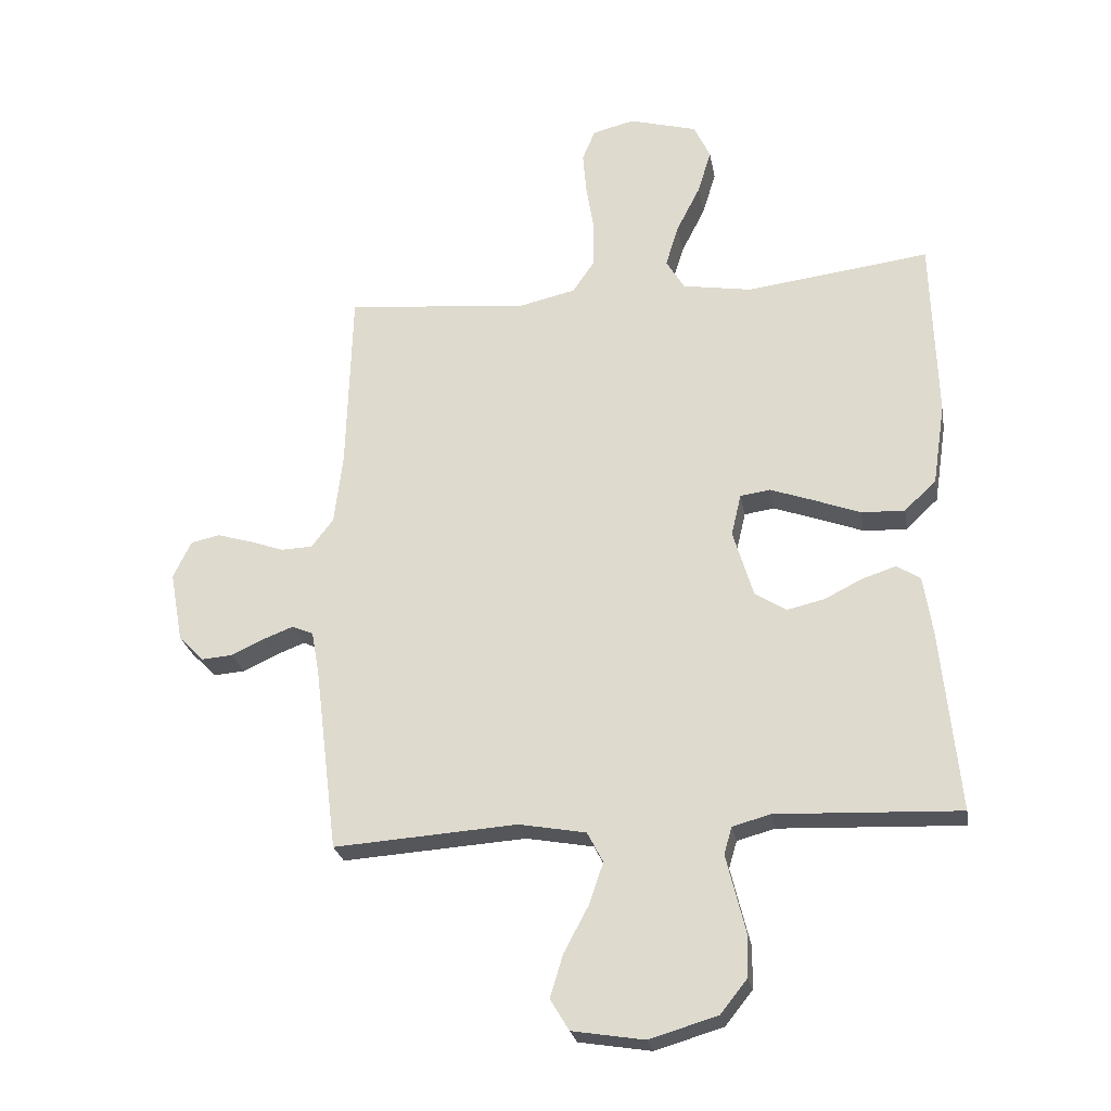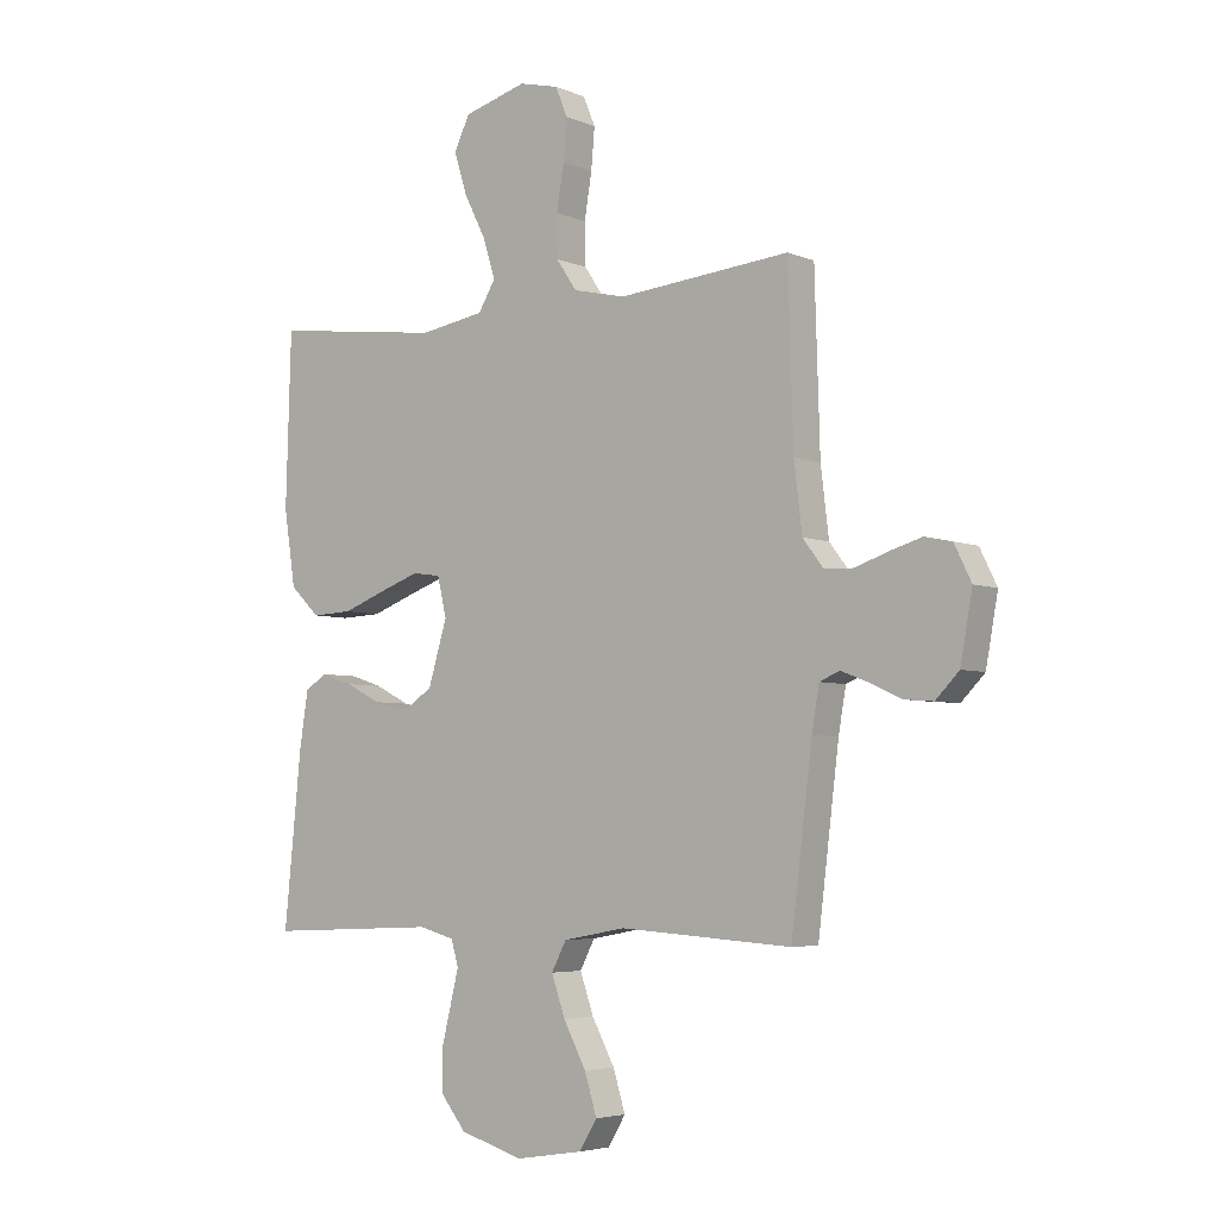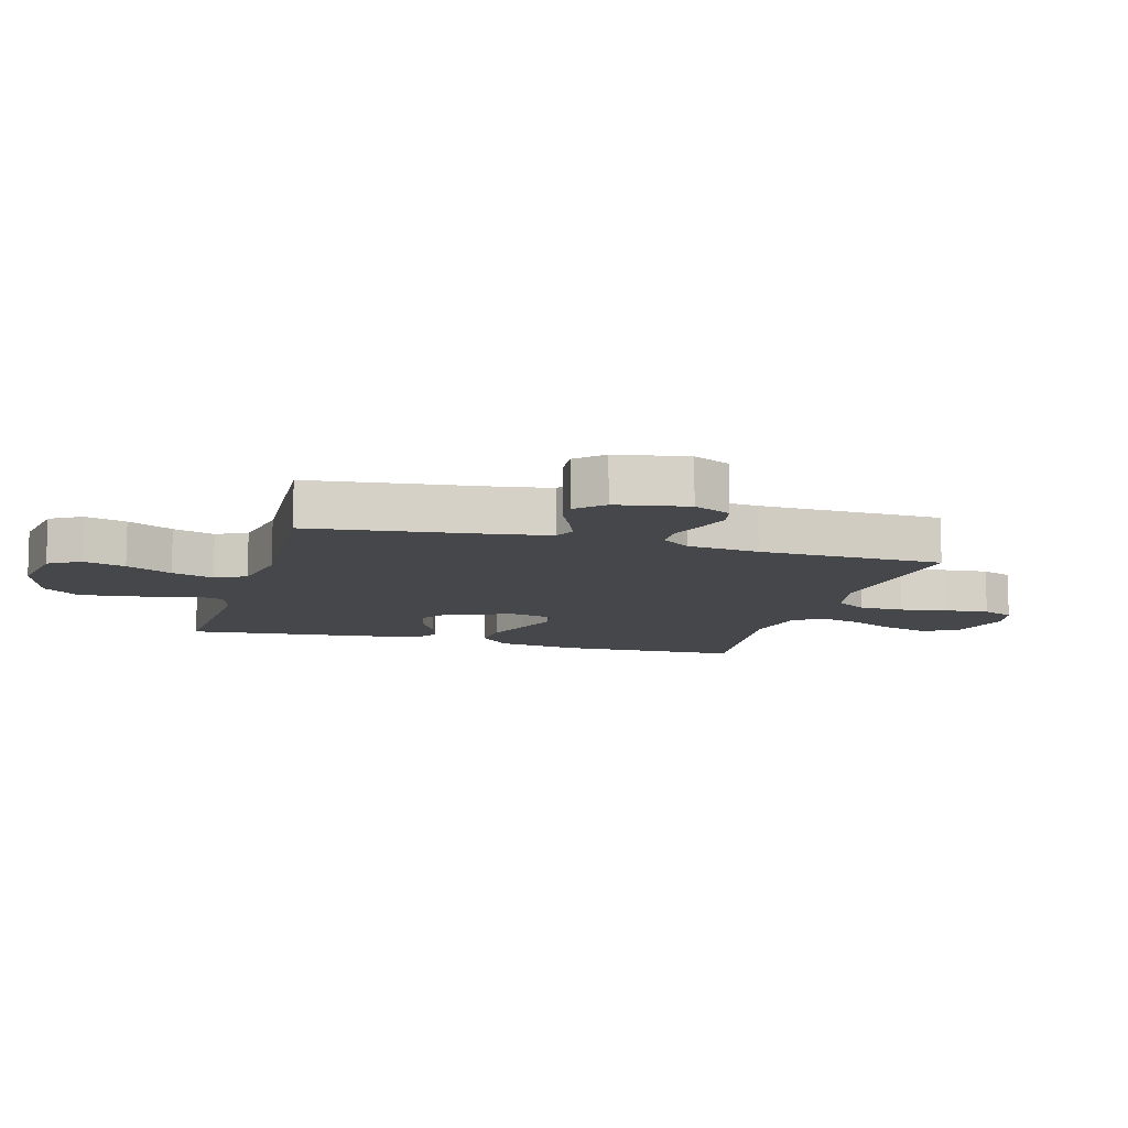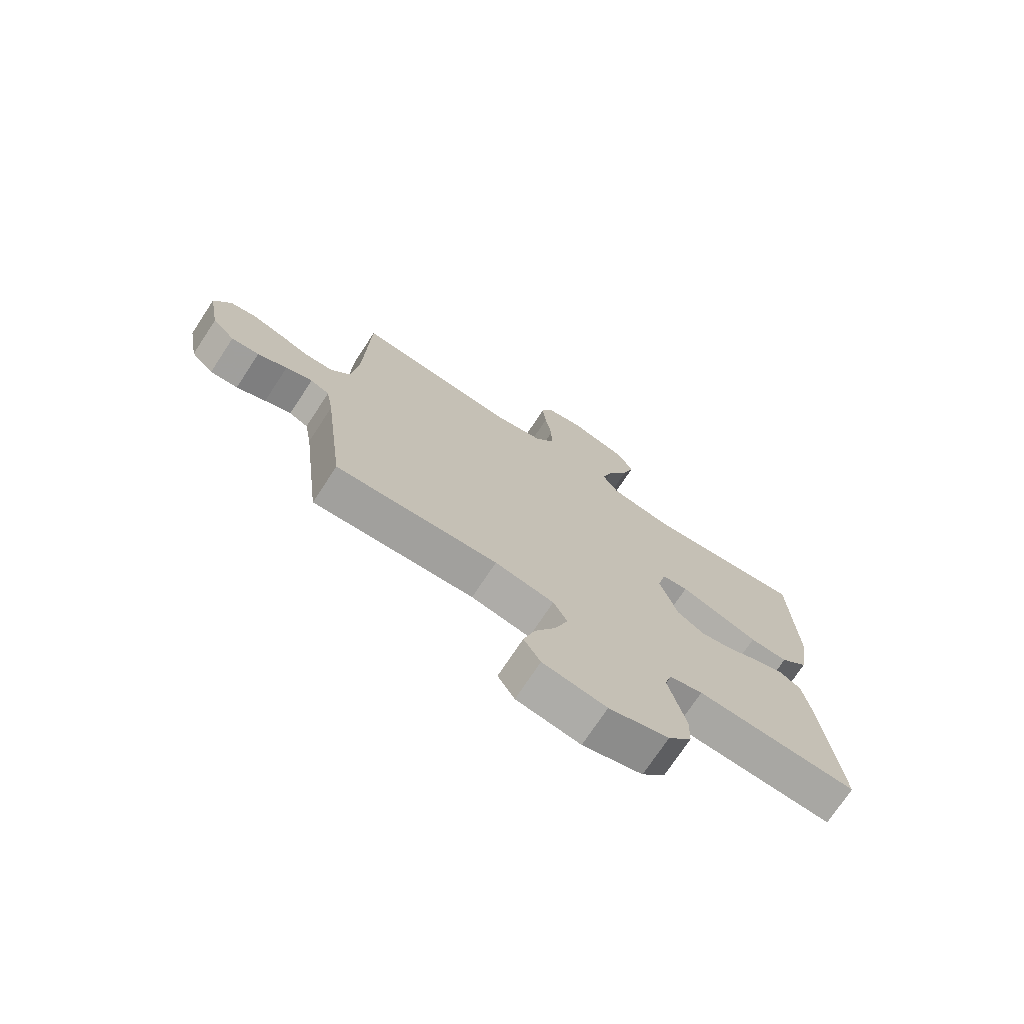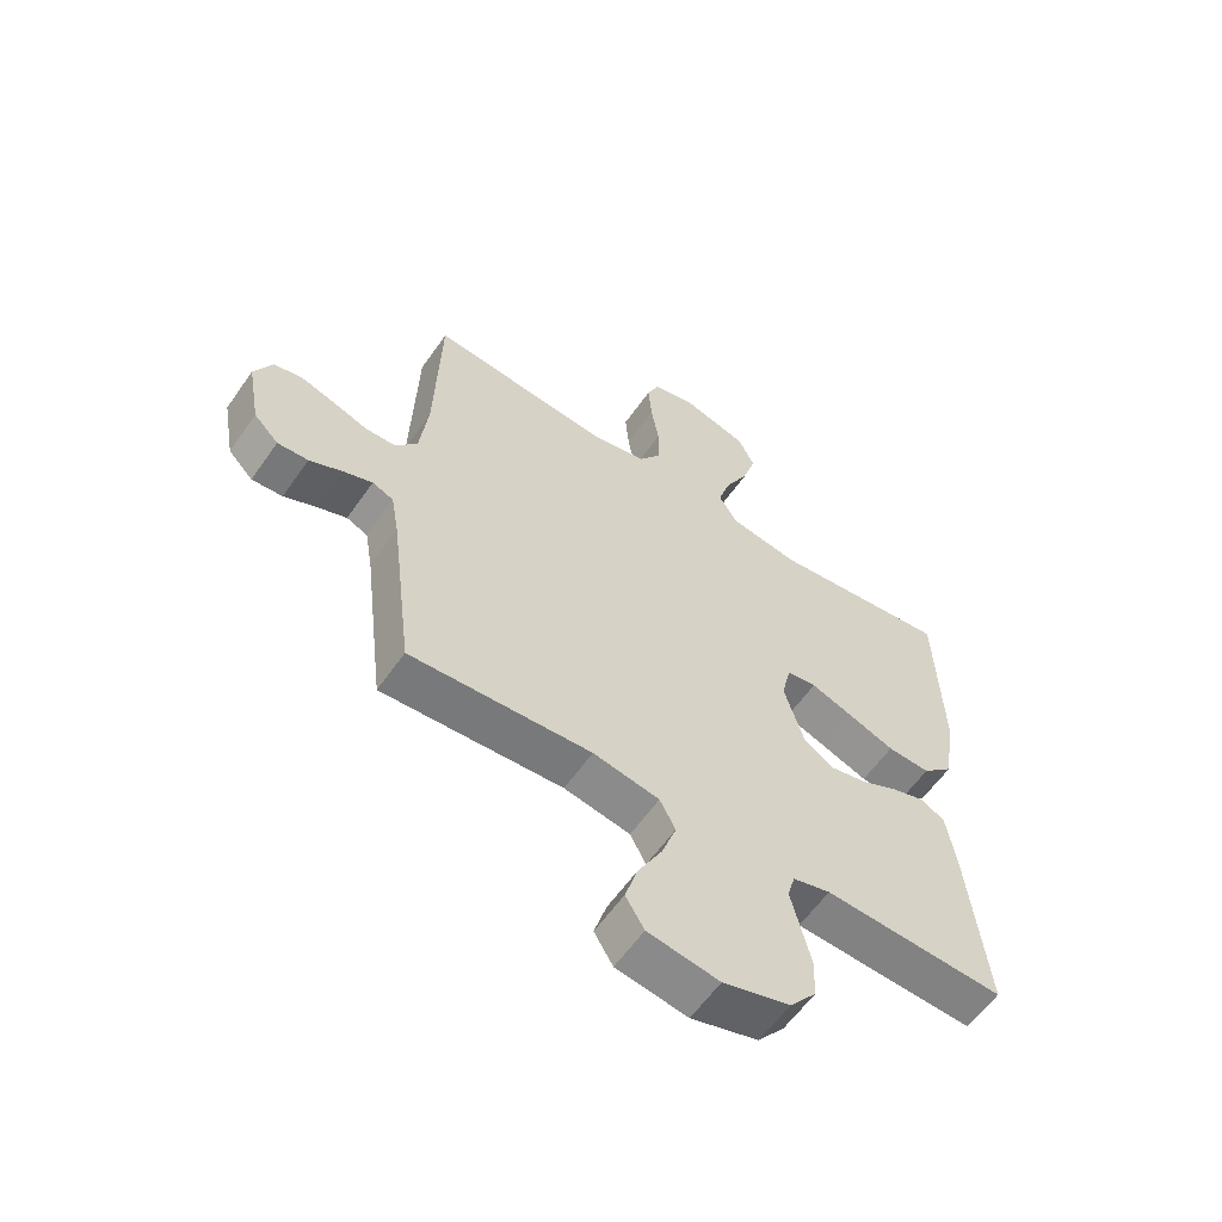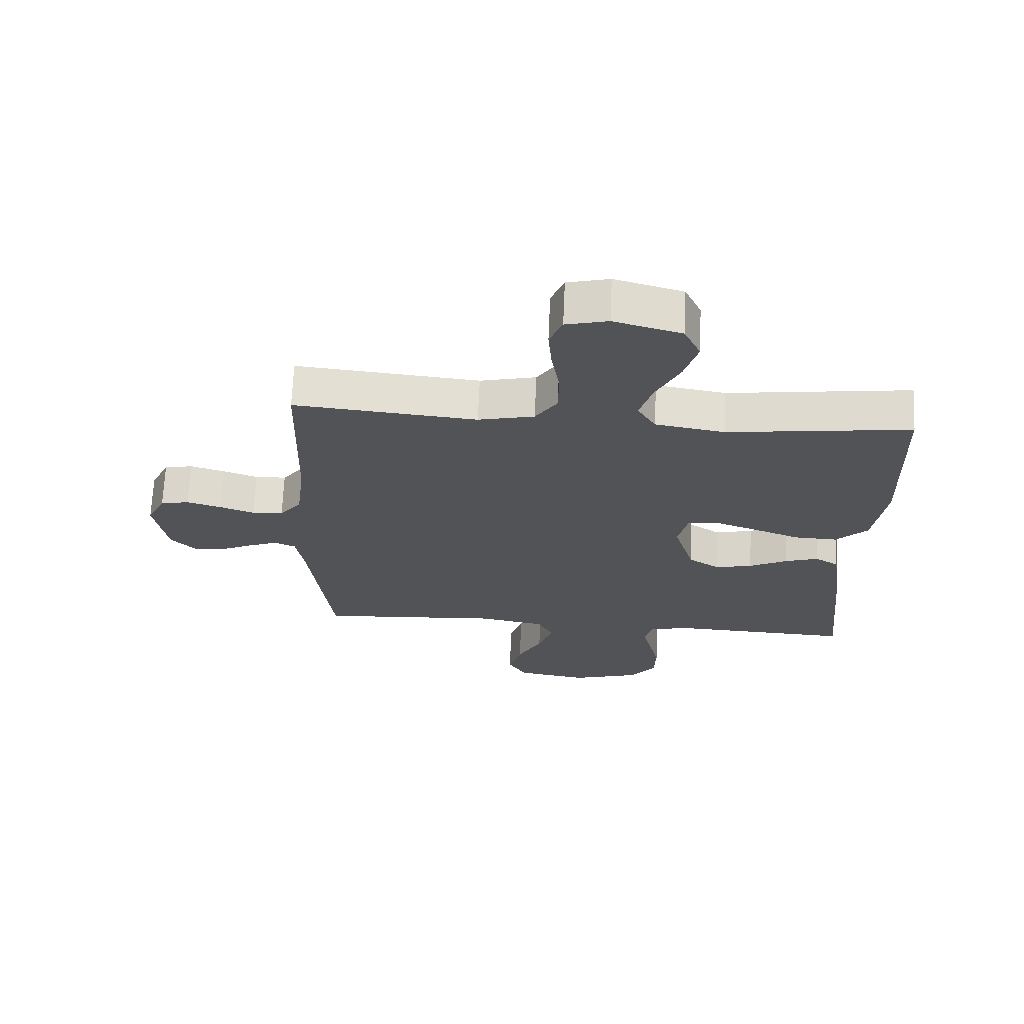
<metadata>
{"format":"obj","ext":"obj","renderer":"f3d","projection":"perspective","resolution":1024,"background":"white","views":[{"elev":-25.3,"azim":10.0,"up":"+Z"},{"elev":-4.7,"azim":-142.3,"up":"+Z"},{"elev":-10.3,"azim":-105.9,"up":"+Y"},{"elev":-73.4,"azim":-33.4,"up":"+Z"},{"elev":-59.6,"azim":-34.7,"up":"+Z"},{"elev":67.6,"azim":2.5,"up":"+Z"}]}
</metadata>
<code>
v -0.5 0.07 -0.5
v -0.537 0.07 -0.2
v -0.55 0.07 -0.125
v -0.585 0.07 -0.11
v -0.634 0.07 -0.129
v -0.688 0.07 -0.154
v -0.739 0.07 -0.158
v -0.78 0.07 -0.116
v -0.801 0.07 0
v -0.771 0.07 0.061
v -0.724 0.07 0.071
v -0.667 0.07 0.054
v -0.61 0.07 0.034
v -0.559 0.07 0.036
v -0.523 0.07 0.083
v -0.509 0.07 0.2
v -0.5 0.07 0.5
v -0.2 0.07 0.472
v -0.108 0.07 0.493
v -0.072 0.07 0.546
v -0.071 0.07 0.619
v -0.084 0.07 0.697
v -0.09 0.07 0.768
v -0.069 0.07 0.819
v 0 0.07 0.836
v 0.111 0.07 0.805
v 0.138 0.07 0.748
v 0.116 0.07 0.676
v 0.077 0.07 0.599
v 0.056 0.07 0.531
v 0.086 0.07 0.481
v 0.2 0.07 0.462
v 0.5 0.07 0.5
v 0.509 0.07 0.2
v 0.489 0.07 0.068
v 0.437 0.07 0.018
v 0.366 0.07 0.021
v 0.289 0.07 0.05
v 0.219 0.07 0.075
v 0.17 0.07 0.068
v 0.154 0.07 0
v 0.187 0.07 -0.11
v 0.238 0.07 -0.143
v 0.299 0.07 -0.129
v 0.361 0.07 -0.098
v 0.416 0.07 -0.08
v 0.455 0.07 -0.104
v 0.47 0.07 -0.2
v 0.5 0.07 -0.5
v 0.2 0.07 -0.487
v 0.138 0.07 -0.504
v 0.125 0.07 -0.548
v 0.14 0.07 -0.609
v 0.157 0.07 -0.678
v 0.155 0.07 -0.745
v 0.111 0.07 -0.8
v 0 0.07 -0.833
v -0.118 0.07 -0.814
v -0.149 0.07 -0.763
v -0.128 0.07 -0.694
v -0.088 0.07 -0.619
v -0.064 0.07 -0.55
v -0.09 0.07 -0.5
v -0.2 0.07 -0.48
v -0.5 0 -0.5
v -0.537 0 -0.2
v -0.55 0 -0.125
v -0.585 0 -0.11
v -0.634 0 -0.129
v -0.688 0 -0.154
v -0.739 0 -0.158
v -0.78 0 -0.116
v -0.801 0 0
v -0.771 0 0.061
v -0.724 0 0.071
v -0.667 0 0.054
v -0.61 0 0.034
v -0.559 0 0.036
v -0.523 0 0.083
v -0.509 0 0.2
v -0.5 0 0.5
v -0.2 0 0.472
v -0.108 0 0.493
v -0.072 0 0.546
v -0.071 0 0.619
v -0.084 0 0.697
v -0.09 0 0.768
v -0.069 0 0.819
v 0 0 0.836
v 0.111 0 0.805
v 0.138 0 0.748
v 0.116 0 0.676
v 0.077 0 0.599
v 0.056 0 0.531
v 0.086 0 0.481
v 0.2 0 0.462
v 0.5 0 0.5
v 0.509 0 0.2
v 0.489 0 0.068
v 0.437 0 0.018
v 0.366 0 0.021
v 0.289 0 0.05
v 0.219 0 0.075
v 0.17 0 0.068
v 0.154 0 0
v 0.187 0 -0.11
v 0.238 0 -0.143
v 0.299 0 -0.129
v 0.361 0 -0.098
v 0.416 0 -0.08
v 0.455 0 -0.104
v 0.47 0 -0.2
v 0.5 0 -0.5
v 0.2 0 -0.487
v 0.138 0 -0.504
v 0.125 0 -0.548
v 0.14 0 -0.609
v 0.157 0 -0.678
v 0.155 0 -0.745
v 0.111 0 -0.8
v 0 0 -0.833
v -0.118 0 -0.814
v -0.149 0 -0.763
v -0.128 0 -0.694
v -0.088 0 -0.619
v -0.064 0 -0.55
v -0.09 0 -0.5
v -0.2 0 -0.48
f 58 59 60 61
f 58 61 62
f 57 58 62
f 56 57 62
f 53 54 55 56
f 52 53 56 62
f 51 52 62 63
f 47 48 49 50
f 44 45 46 47
f 43 44 47 50
f 42 43 50 51
f 35 36 37 38
f 35 38 39
f 32 33 34 35
f 31 32 35 39
f 30 31 39 40
f 26 27 28 29
f 26 29 30
f 25 26 30
f 24 25 30
f 21 22 23 24
f 21 24 30 40
f 16 17 18
f 15 16 18 19
f 14 15 19
f 10 11 12 13
f 8 9 10 13
f 8 13 14
f 5 6 7 8
f 4 5 8 14
f 3 4 14 19
f 64 1 2
f 64 2 3 19
f 41 42 51 63
f 20 21 40 41
f 41 63 64
f 19 20 41 64
f 125 124 123 122
f 126 125 122
f 126 122 121
f 126 121 120
f 120 119 118 117
f 126 120 117 116
f 127 126 116 115
f 114 113 112 111
f 111 110 109 108
f 114 111 108 107
f 115 114 107 106
f 102 101 100 99
f 103 102 99
f 99 98 97 96
f 103 99 96 95
f 104 103 95 94
f 93 92 91 90
f 94 93 90
f 94 90 89
f 94 89 88
f 88 87 86 85
f 104 94 88 85
f 82 81 80
f 83 82 80 79
f 83 79 78
f 77 76 75 74
f 77 74 73 72
f 78 77 72
f 72 71 70 69
f 78 72 69 68
f 83 78 68 67
f 66 65 128
f 83 67 66 128
f 127 115 106 105
f 105 104 85 84
f 128 127 105
f 128 105 84 83
f 1 65 66 2
f 2 66 67 3
f 3 67 68 4
f 4 68 69 5
f 5 69 70 6
f 6 70 71 7
f 7 71 72 8
f 8 72 73 9
f 9 73 74 10
f 10 74 75 11
f 11 75 76 12
f 12 76 77 13
f 13 77 78 14
f 14 78 79 15
f 15 79 80 16
f 16 80 81 17
f 17 81 82 18
f 18 82 83 19
f 19 83 84 20
f 20 84 85 21
f 21 85 86 22
f 22 86 87 23
f 23 87 88 24
f 24 88 89 25
f 25 89 90 26
f 26 90 91 27
f 27 91 92 28
f 28 92 93 29
f 29 93 94 30
f 30 94 95 31
f 31 95 96 32
f 32 96 97 33
f 33 97 98 34
f 34 98 99 35
f 35 99 100 36
f 36 100 101 37
f 37 101 102 38
f 38 102 103 39
f 39 103 104 40
f 40 104 105 41
f 41 105 106 42
f 42 106 107 43
f 43 107 108 44
f 44 108 109 45
f 45 109 110 46
f 46 110 111 47
f 47 111 112 48
f 48 112 113 49
f 49 113 114 50
f 50 114 115 51
f 51 115 116 52
f 52 116 117 53
f 53 117 118 54
f 54 118 119 55
f 55 119 120 56
f 56 120 121 57
f 57 121 122 58
f 58 122 123 59
f 59 123 124 60
f 60 124 125 61
f 61 125 126 62
f 62 126 127 63
f 63 127 128 64
f 64 128 65 1

</code>
